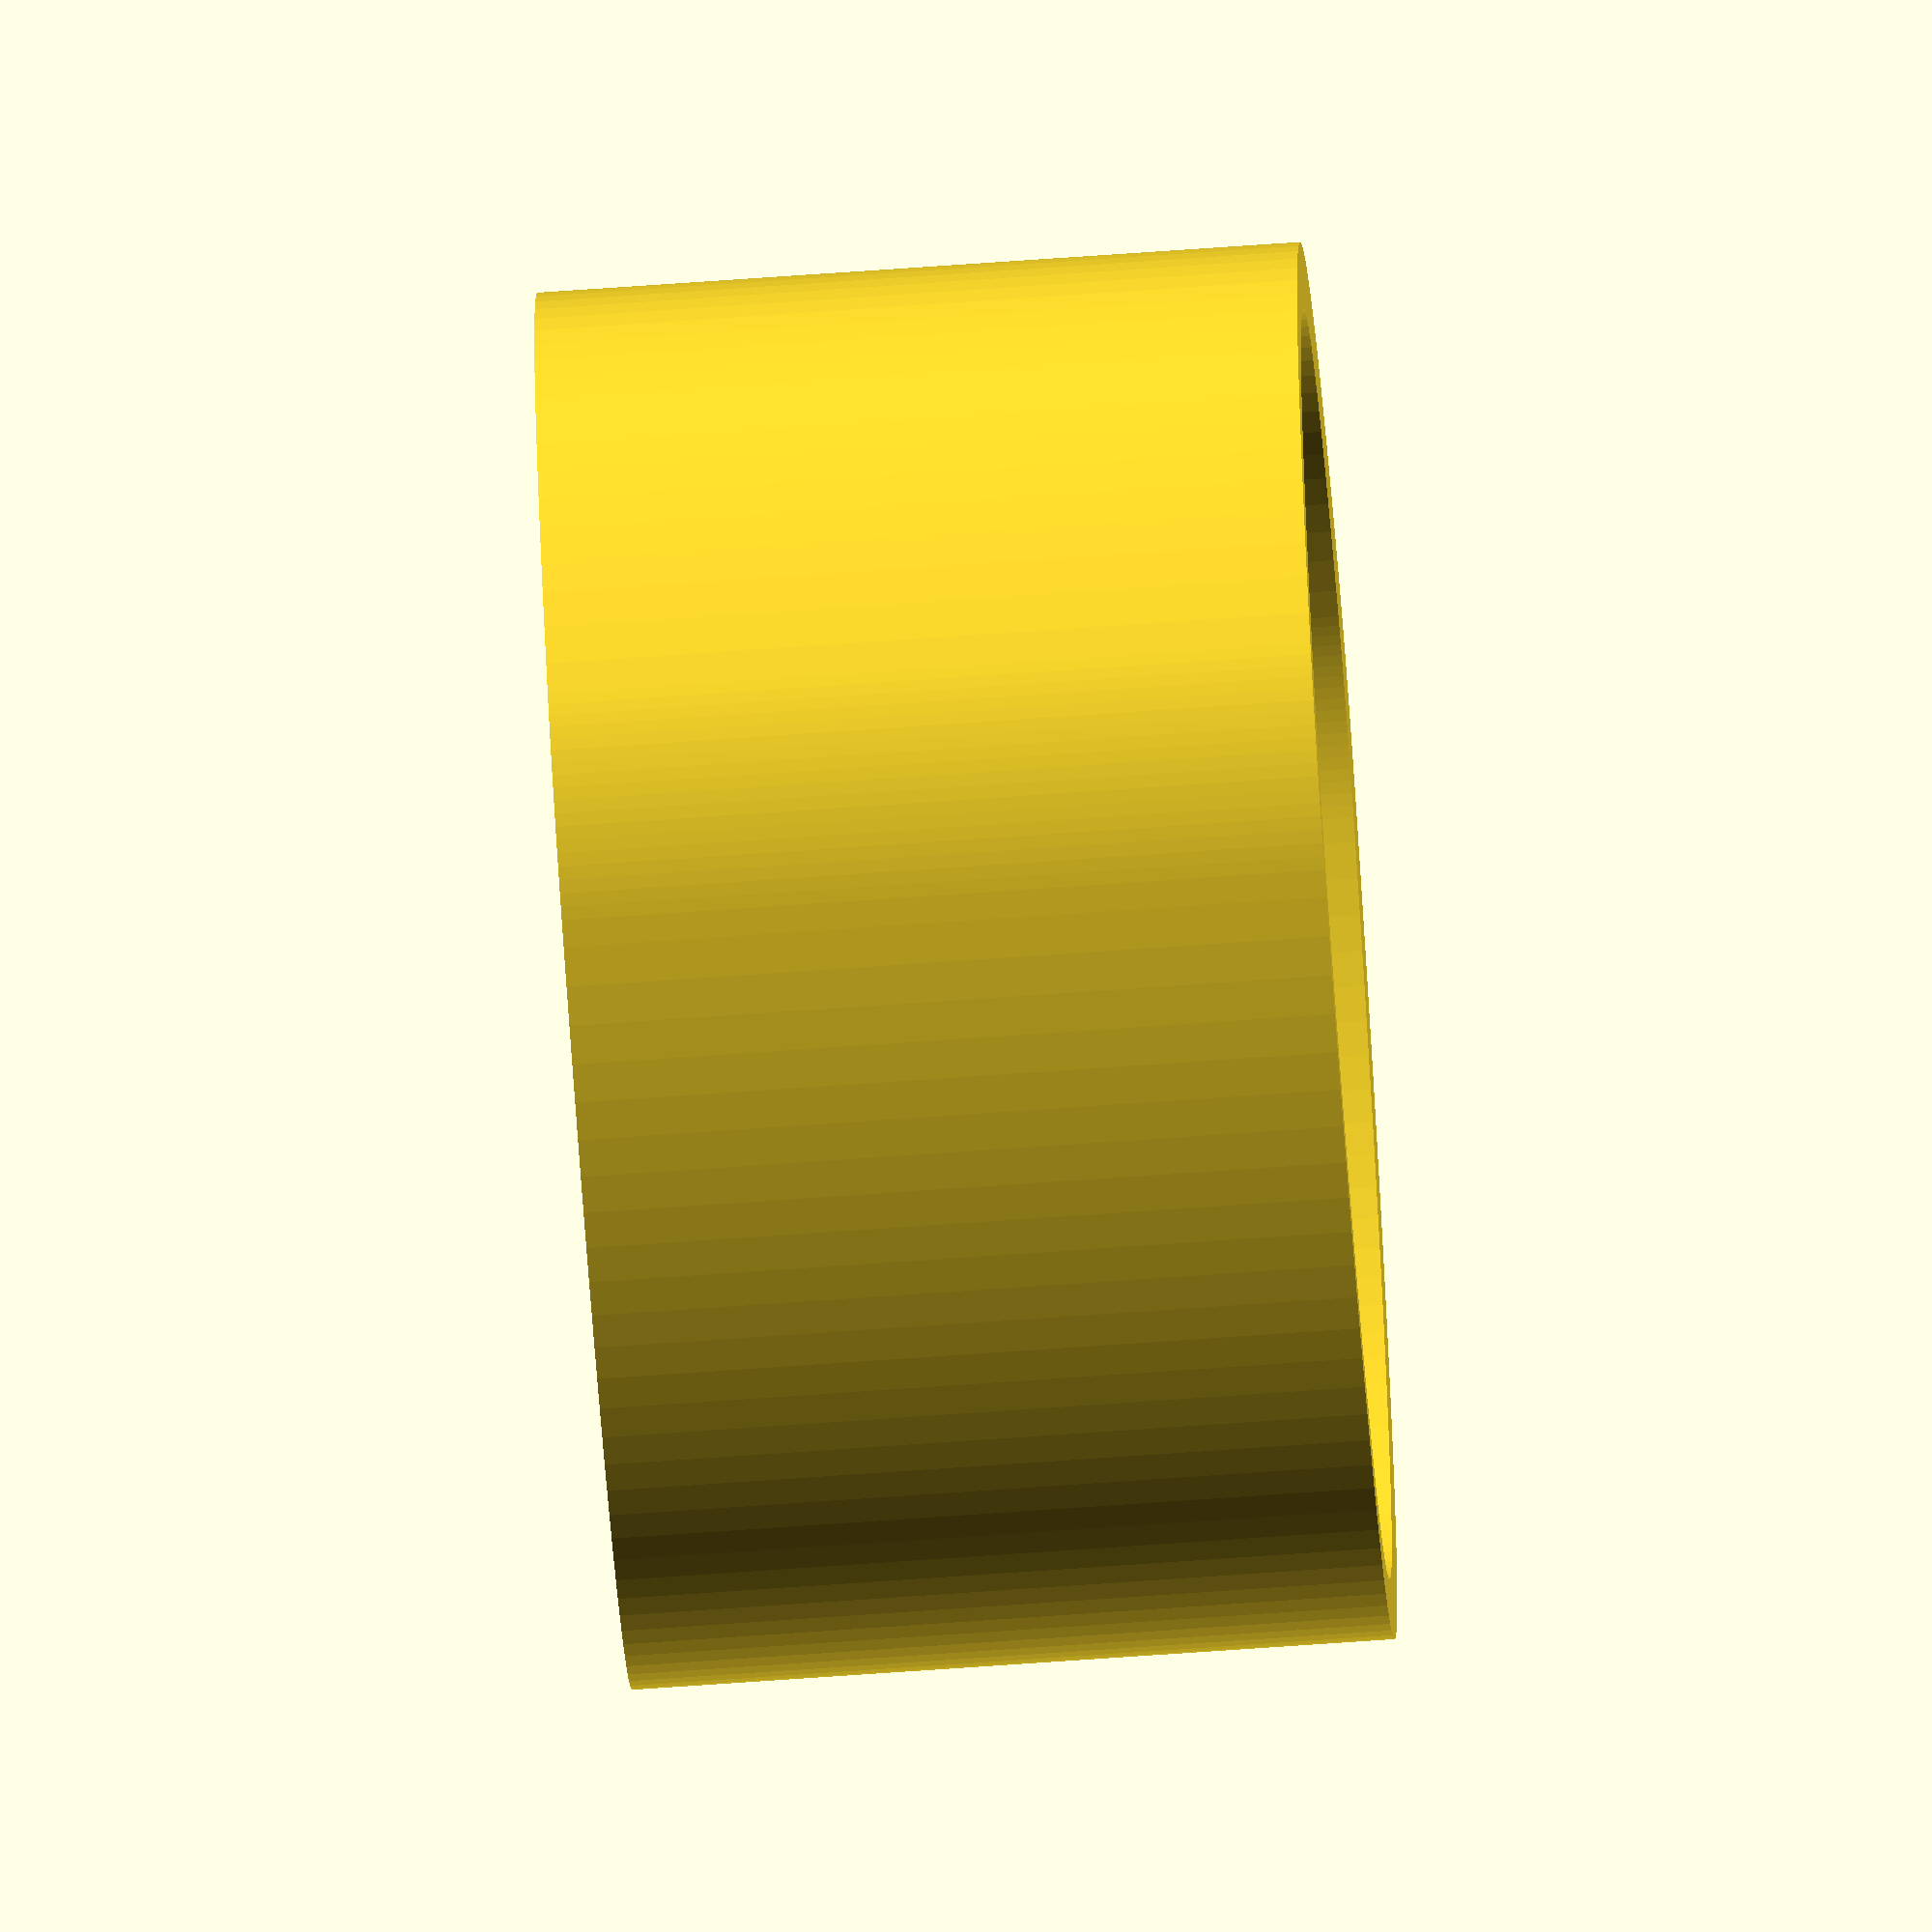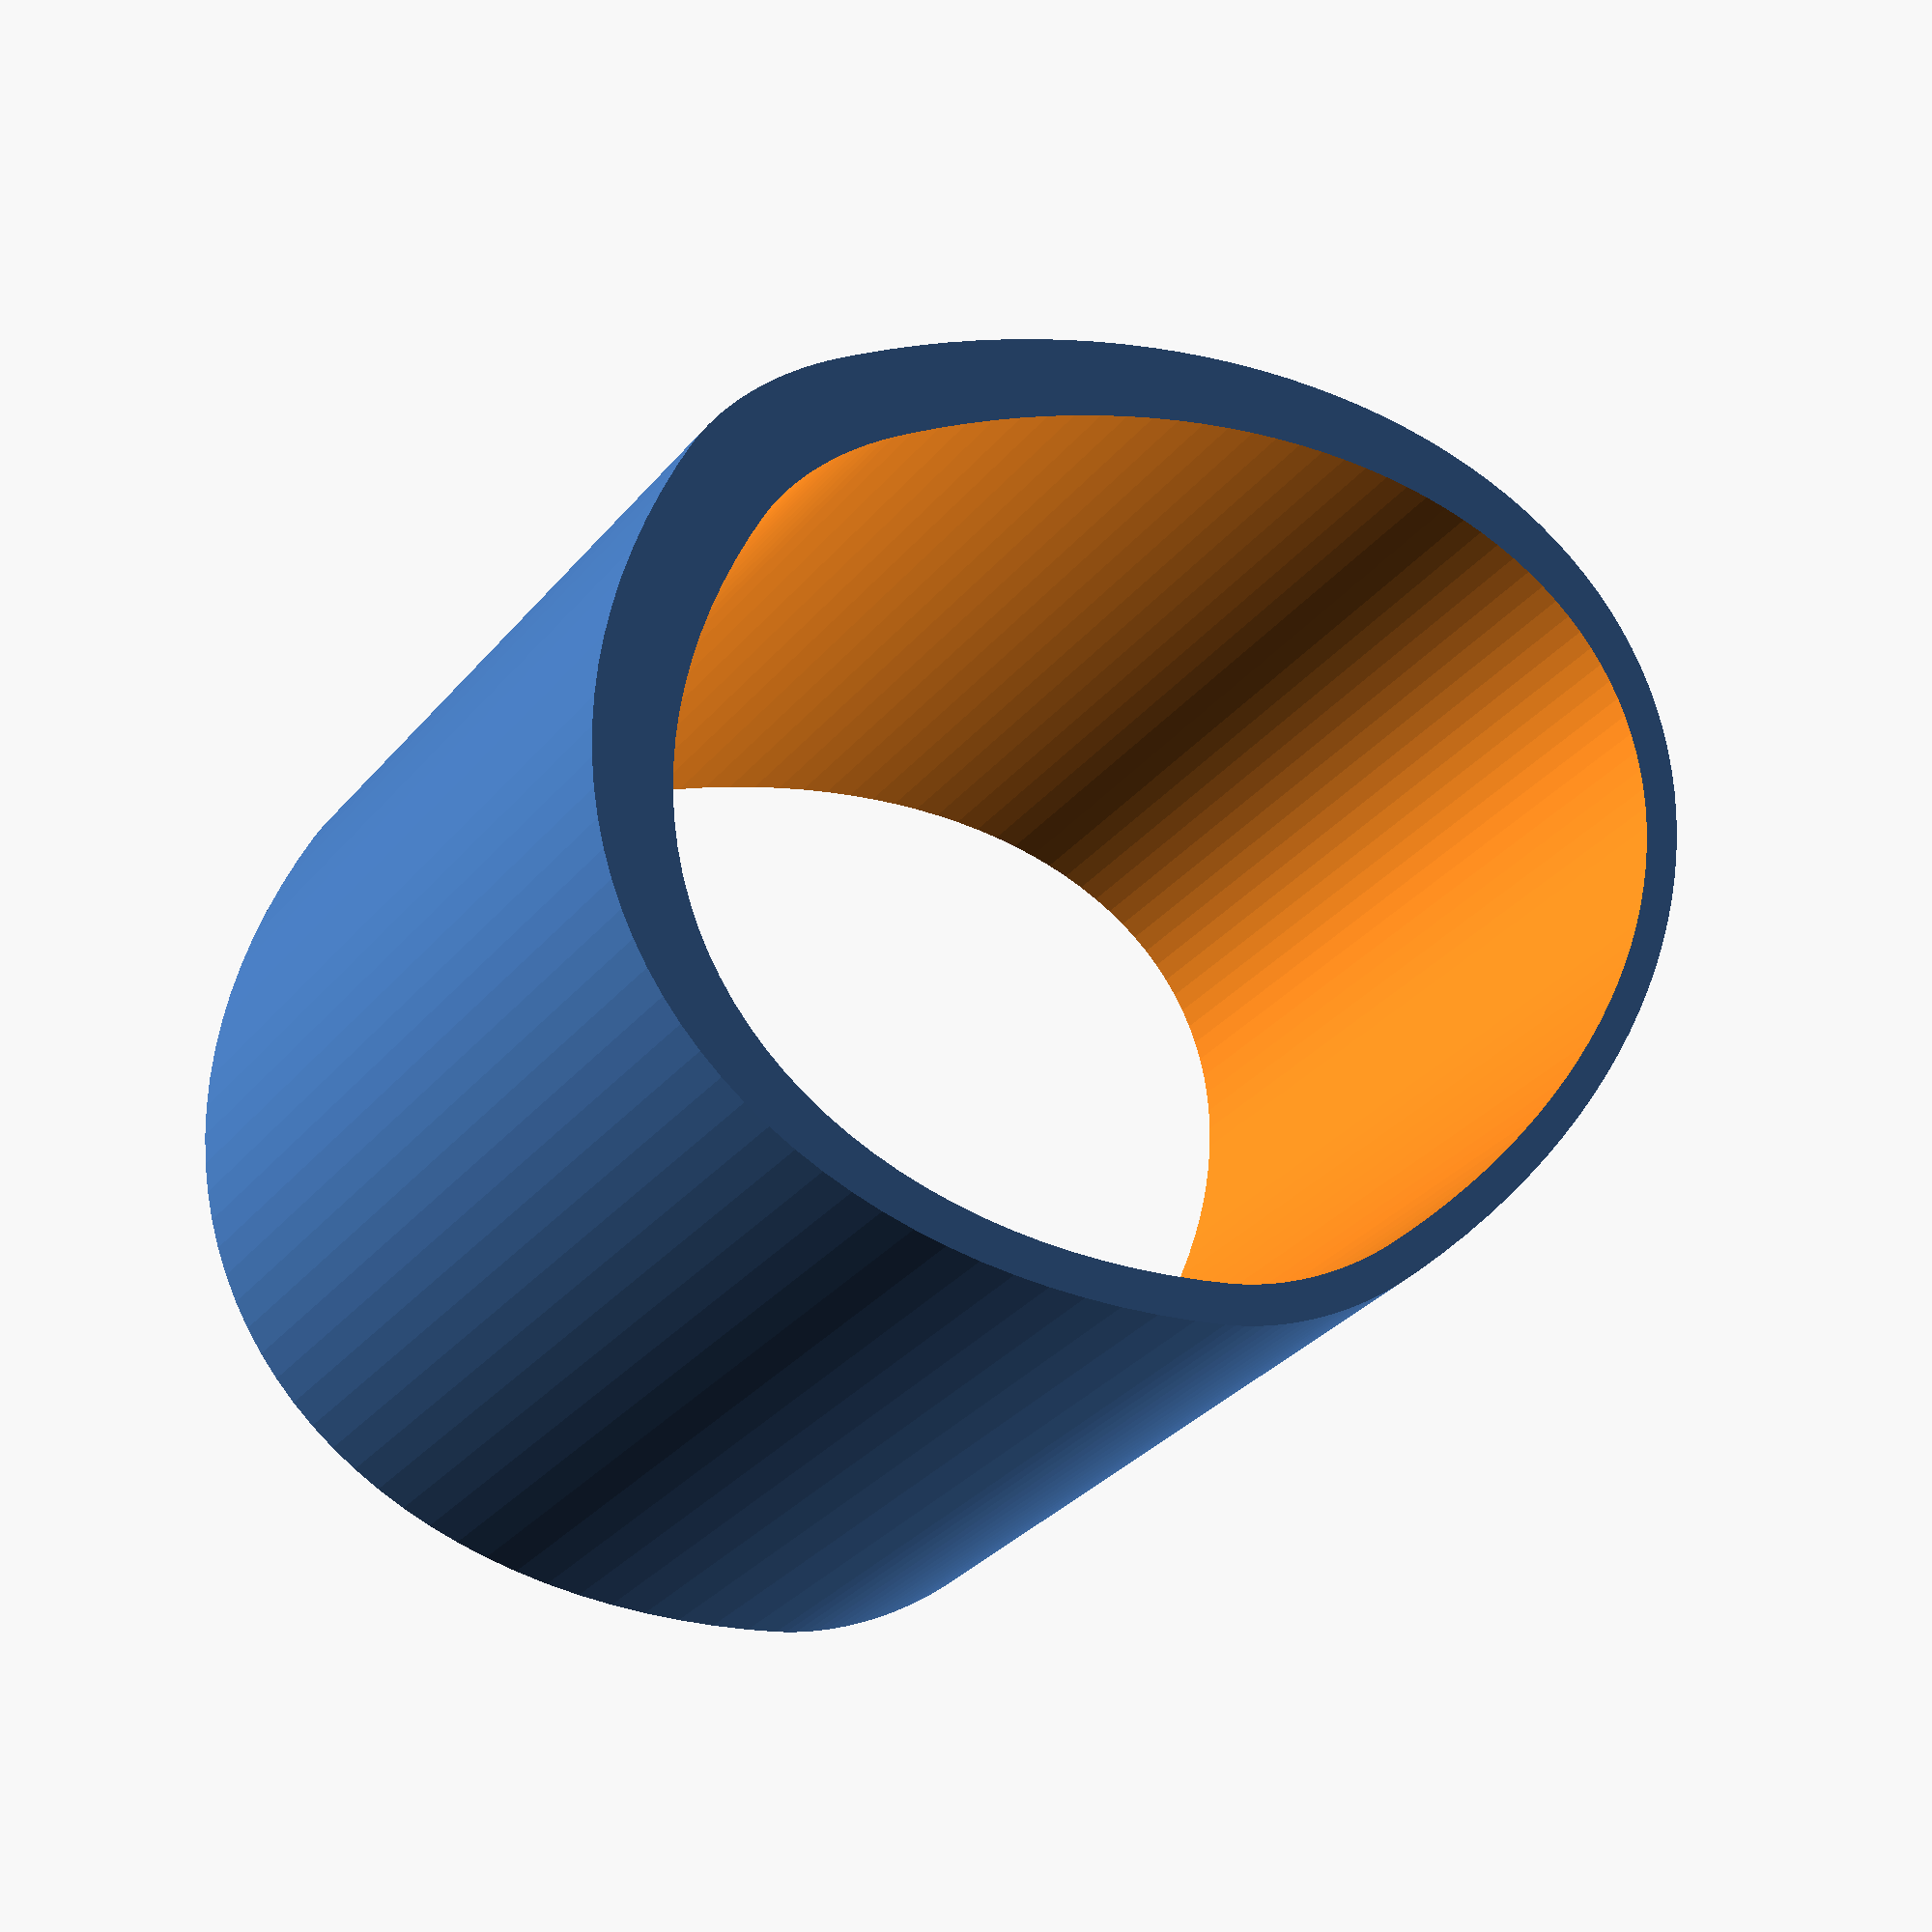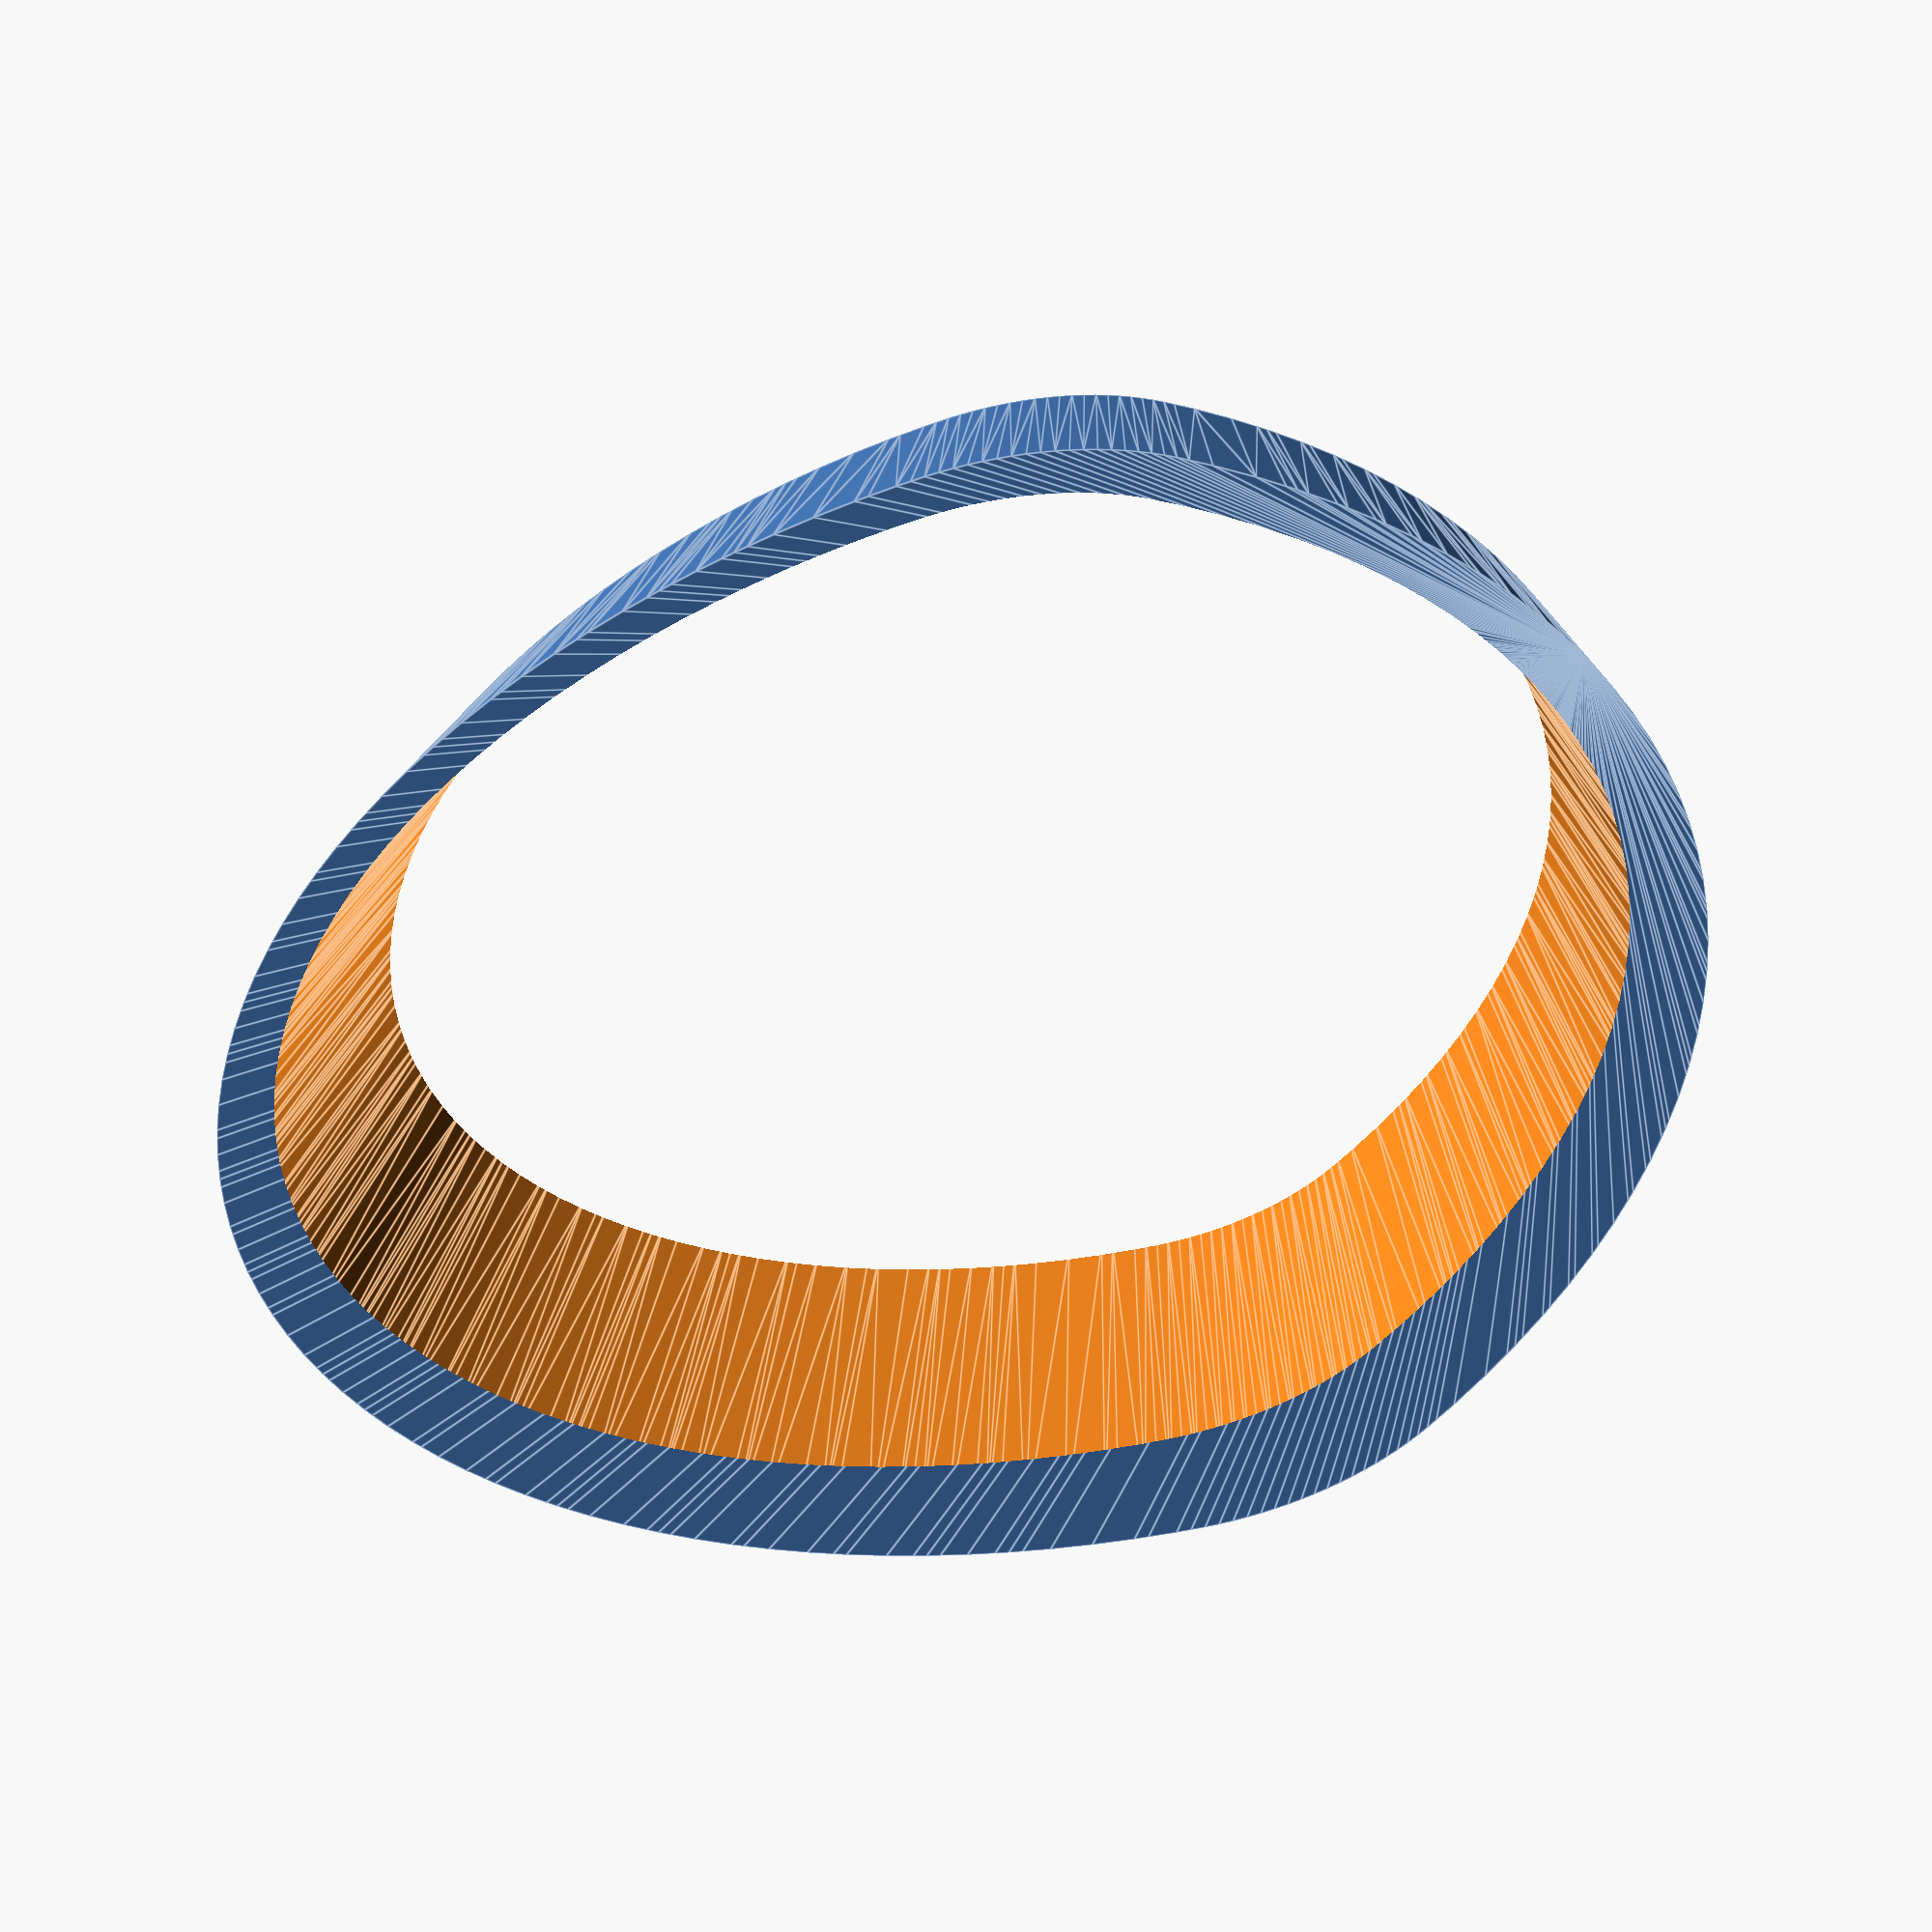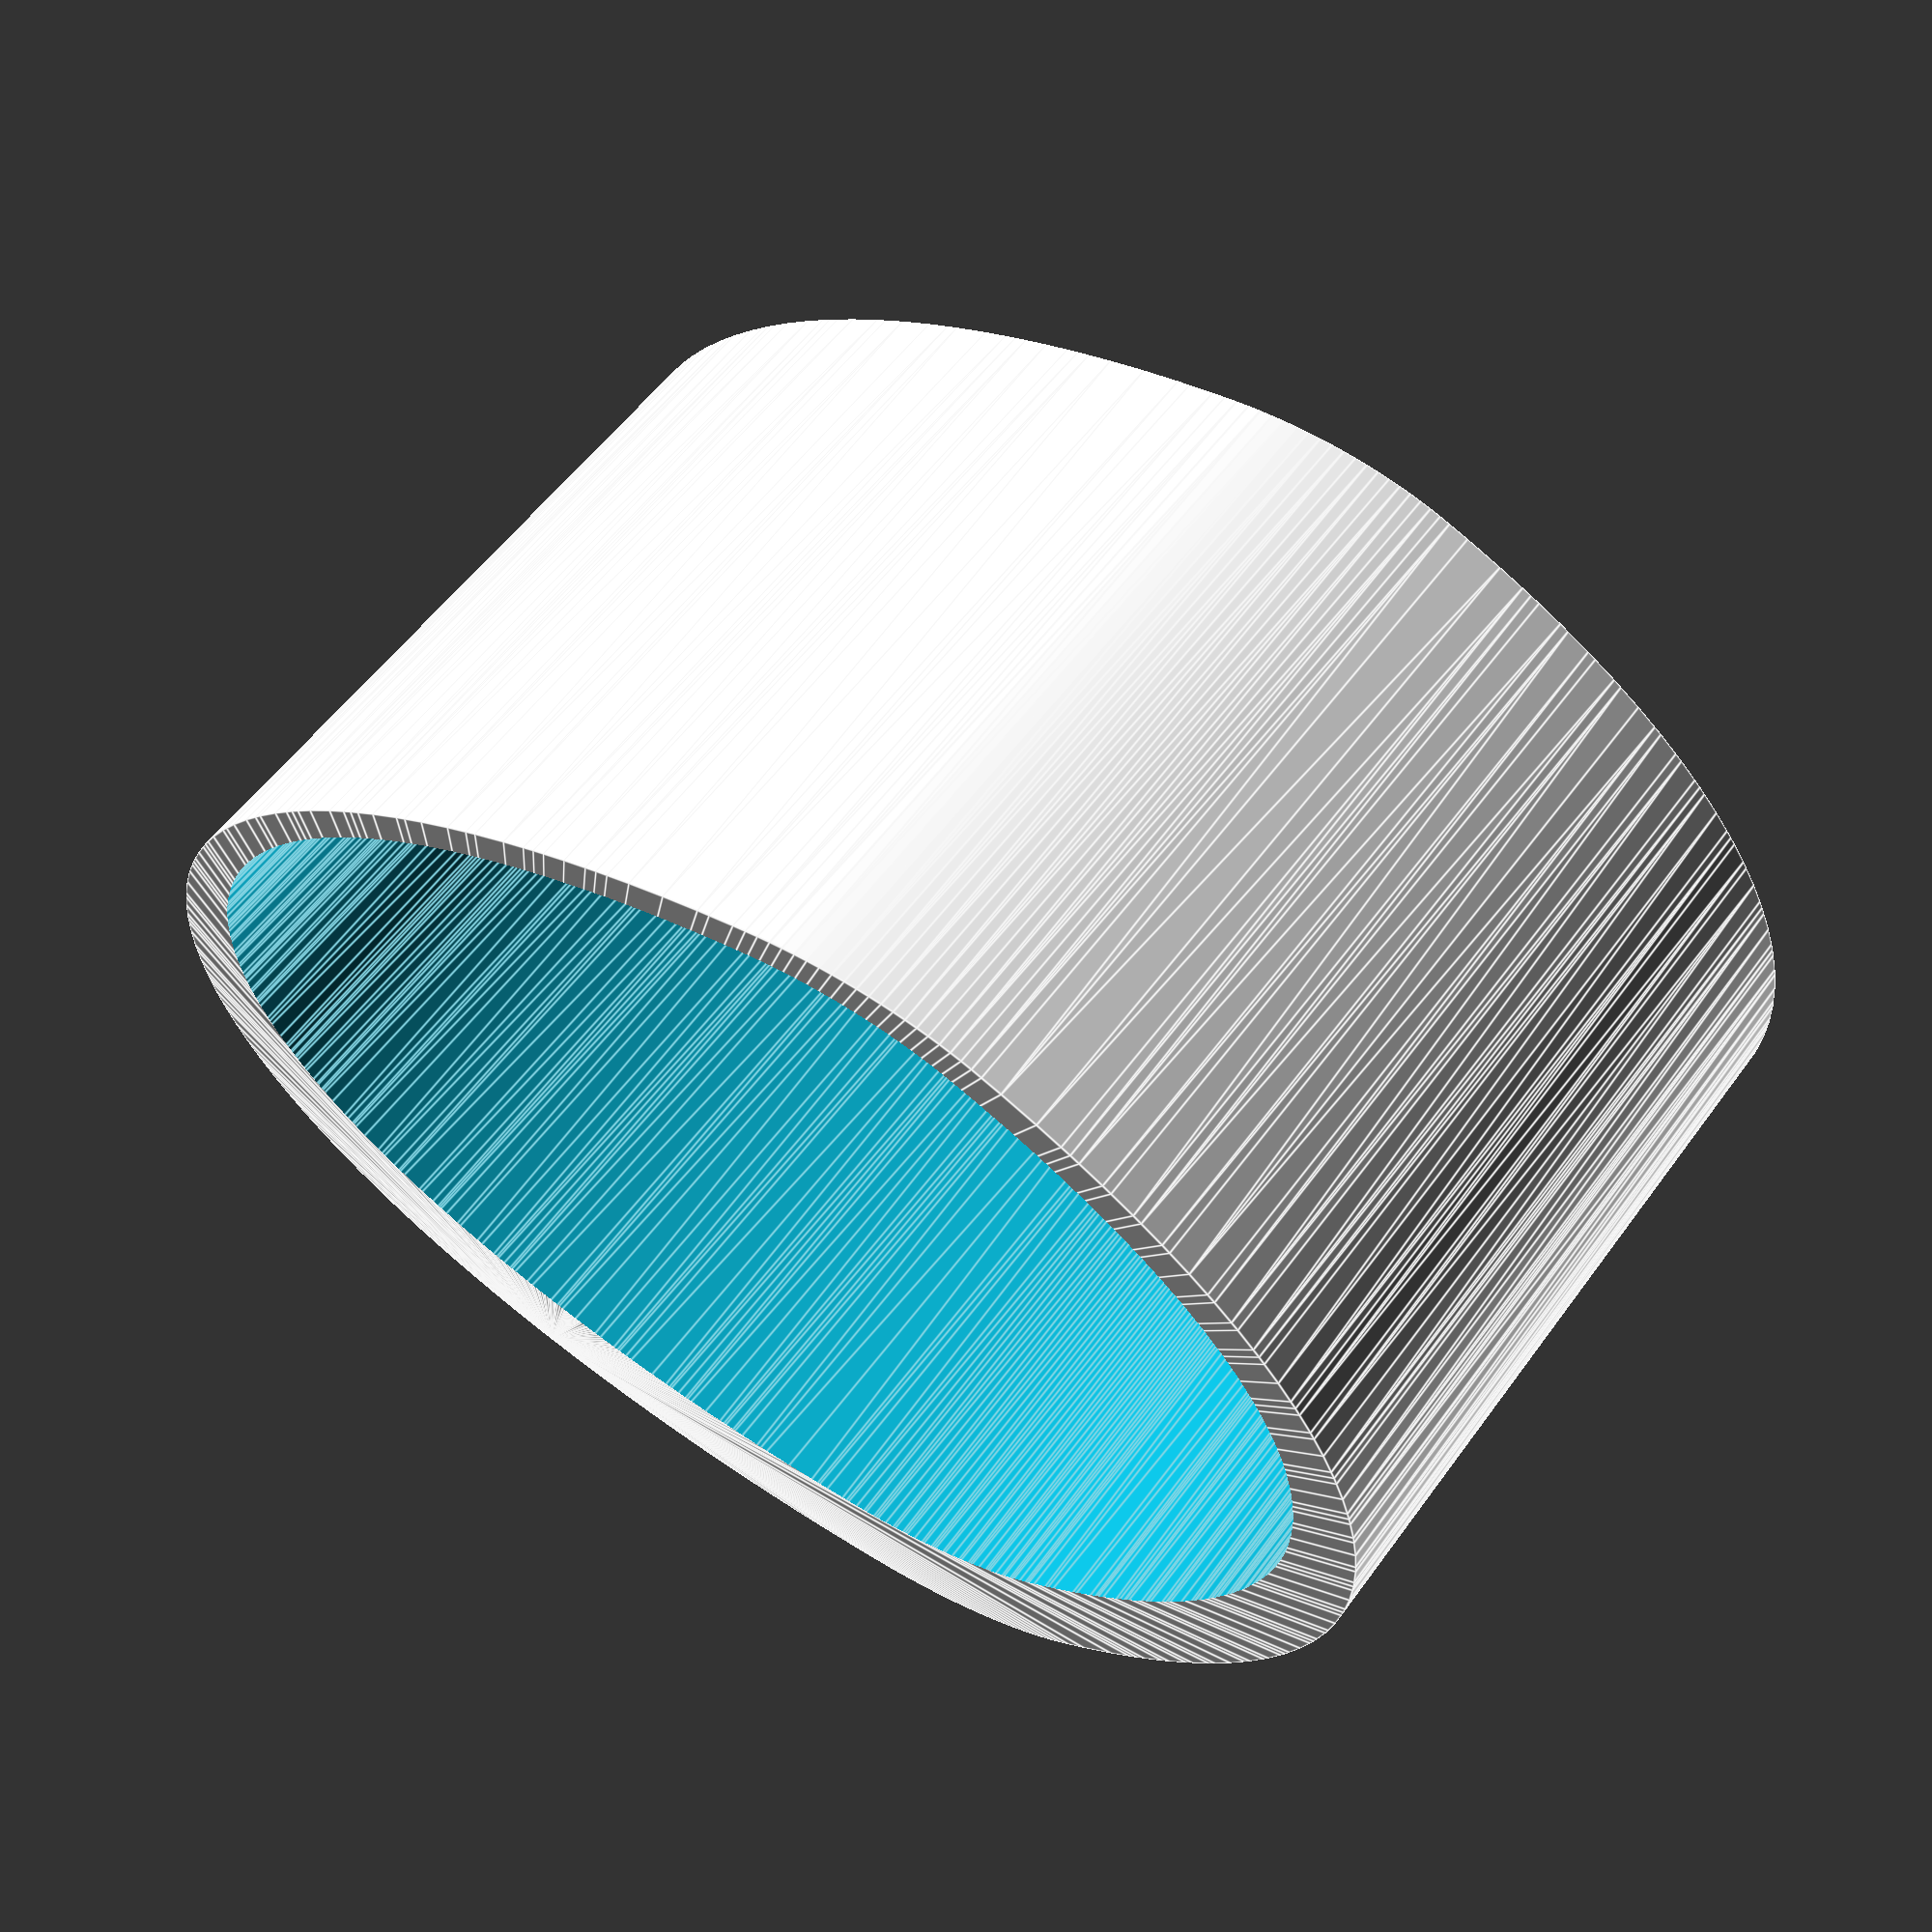
<openscad>
use <MCAD/boxes.scad>
use <MCAD/bearing.scad>
use <MCAD/gears.scad>
//roundedBox([50,50,50], 2, false ) ;
use <MCAD/regular_shapes.scad>
use <MCAD/trochoids.scad>
use <MCAD/unregular_shapes.scad>

//test_bearing();
//test_bearing_hole();


//test_gears();
//demo_3d_gears();

//cylinder_tube ( 50, 20, 2 ) ;

//pentagon_prism( 10, 5);

module roundedCubeIrregular(){
intersection ()
{
minkowski()
{
connect_squares ([ [0,10,0],[0,0,0],  [0,0,15], [0,10,15],
			  [20,10,0], [20,0,0], [20,0,10], [20,10,10]]);

translate ( [0,10,15/2])
rotate([90,0,0])
cylinder ( r=15/2, h =10);
}

translate ( [23,20,15])
rotate([90,0,0])
cylinder ( r=30, h =20);
}
/*hull(){
translate ( [0,10,15/2])
rotate([90,0,0])
cylinder ( r=15/2, h =10);
translate ( [10,10,15/2])
rotate([90,0,0])
cylinder ( r=10/2, h =10);
}*/
}


module roundedCubeIrregular2(){
minkowski()
{
intersection()
{
intersection ()
{
// irregular square
connect_squares ([ [0,10,0],[0,0,0],  [0,0,15], [0,10,15],
			  [20,10,0], [20,0,0], [20,0,10], [20,10,10]]);

// intersects to cylinder to have a rounded wall
translate ( [20,10,5])
rotate([90,0,0])
cylinder ( r=20, h =5);
}
// intersects to cylinder to have a rounded wall
translate ( [5,10,5])
rotate([90,0,0])
cylinder ( r= 15, h =5 ); 
}
// minkowski cylinder to have a rounded edges
translate ( [0,10,15/2])
rotate([90,0,0])
cylinder ( r=15/2, h =10);

}
/*hull(){
translate ( [0,10,15/2])
rotate([90,0,0])
cylinder ( r=15/2, h =10);
translate ( [10,10,15/2])
rotate([90,0,0])
cylinder ( r=10/2, h =10);
}*/
}

//rotate ([90,0,0]) roundedCubeIrregular2();
//polyhedron ( points = [[ 0,0,0], [0,10,0], [0,0,10], [0,10,10]],
//		 triangles = [[0,1,2], [1,2,3]] );



module stand(){
difference (){
resize ( [55, 30,  40] )
roundedCubeIrregular2();
translate ([1.5,-5,2.5])
resize ( [50, 40,  35] )
roundedCubeIrregular2();
}
}

$fn = 140;

rotate ([90,0,0])
stand();

/*
multmatrix ( m= [ [ 1, 0, 0, 1],
						[ 0, 1, 0, 1],
						[ -0.1, 0, 1, 1]]
			) 
rotate ( [90,0,0])
roundedBox ( [ 10,10,10], 2, true);*/
</openscad>
<views>
elev=242.0 azim=204.1 roll=265.7 proj=o view=solid
elev=212.6 azim=142.3 roll=213.1 proj=p view=wireframe
elev=349.6 azim=165.1 roll=1.4 proj=p view=edges
elev=305.6 azim=173.2 roll=35.0 proj=p view=edges
</views>
